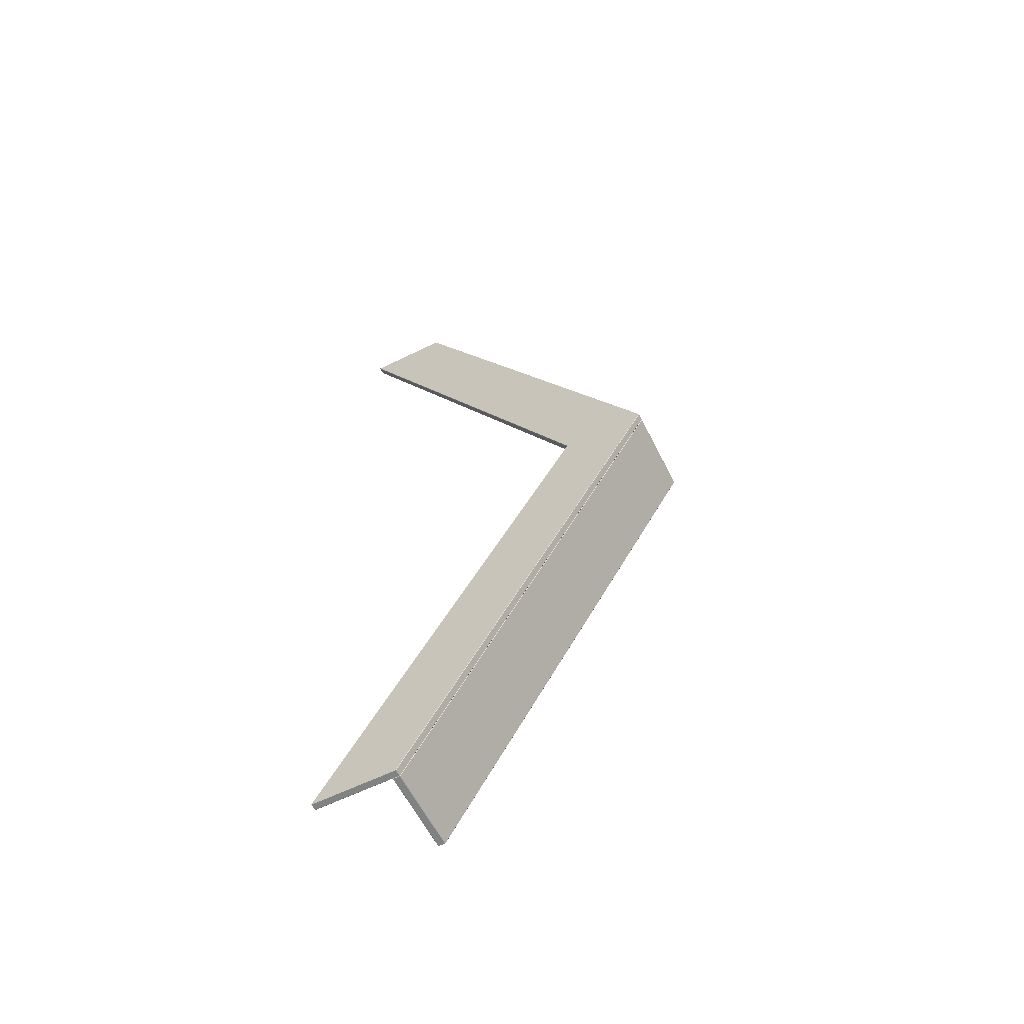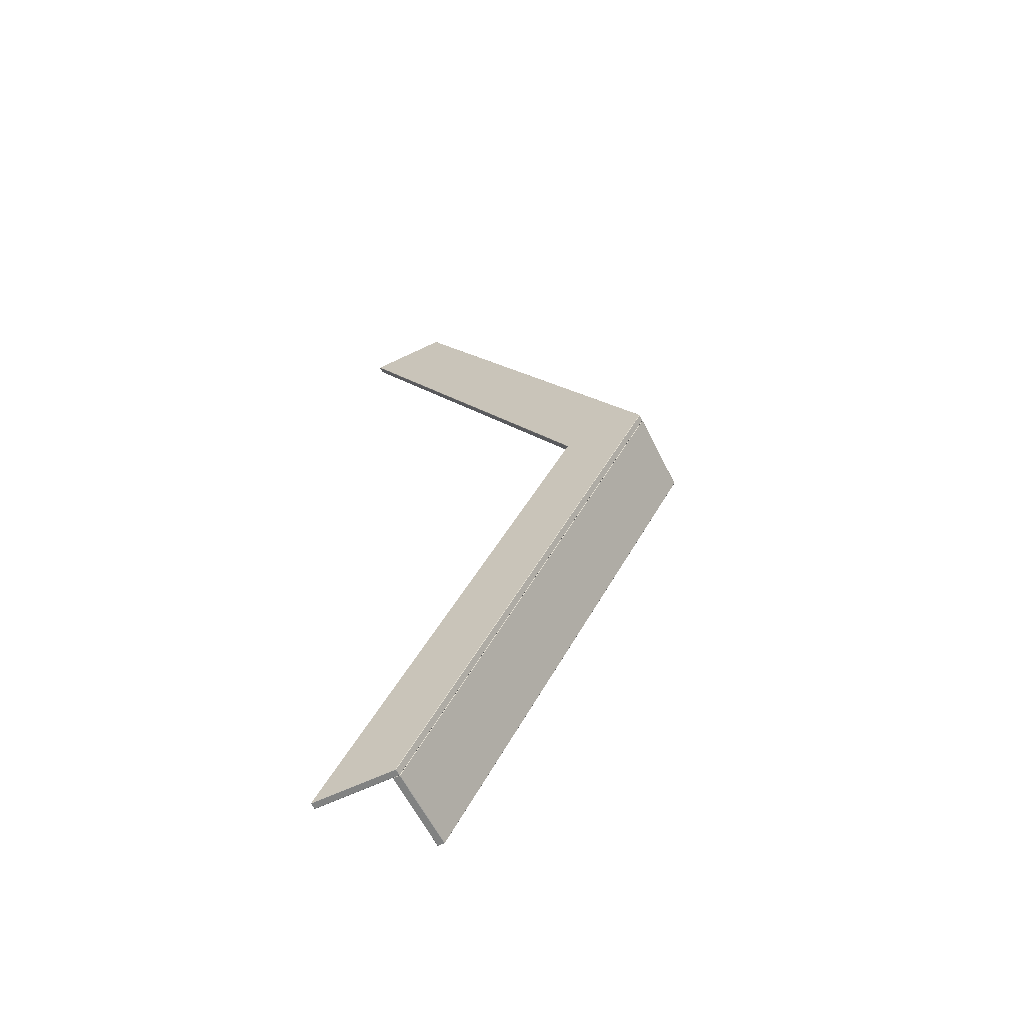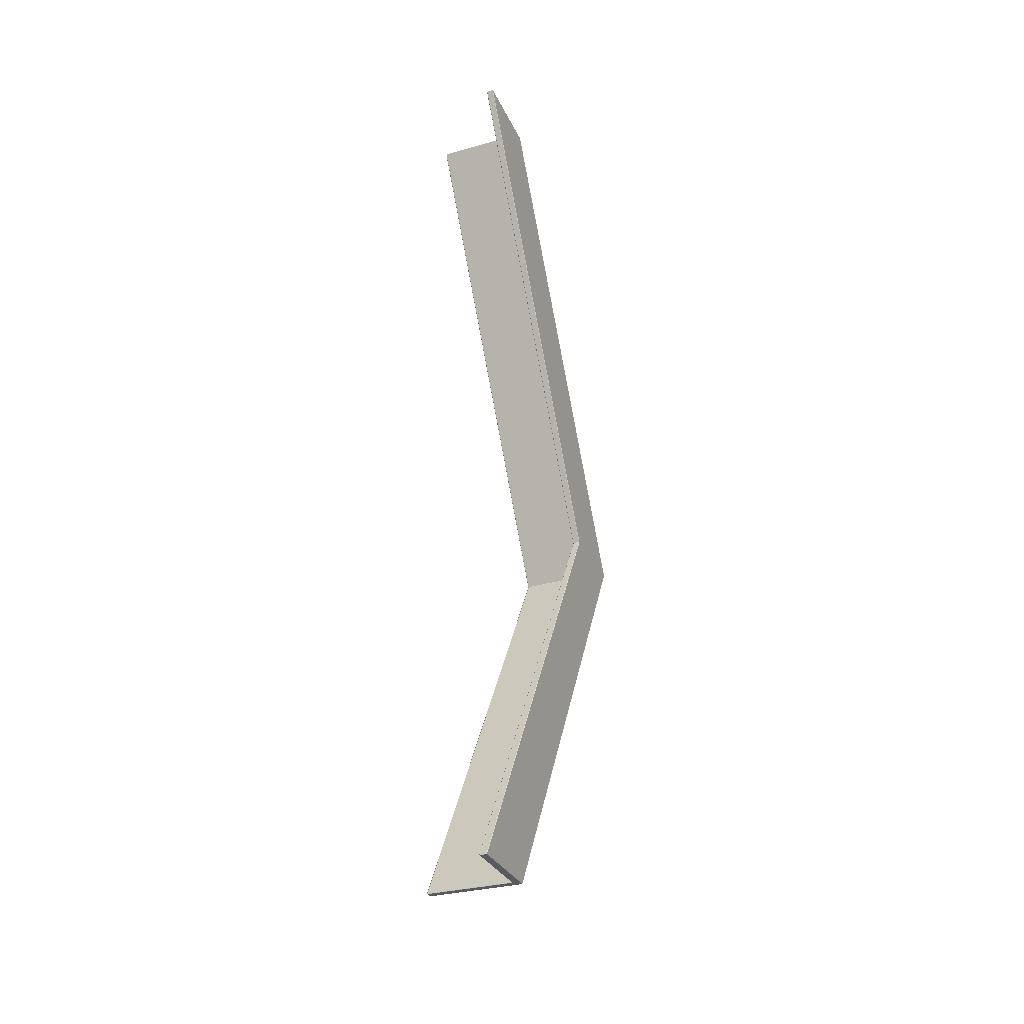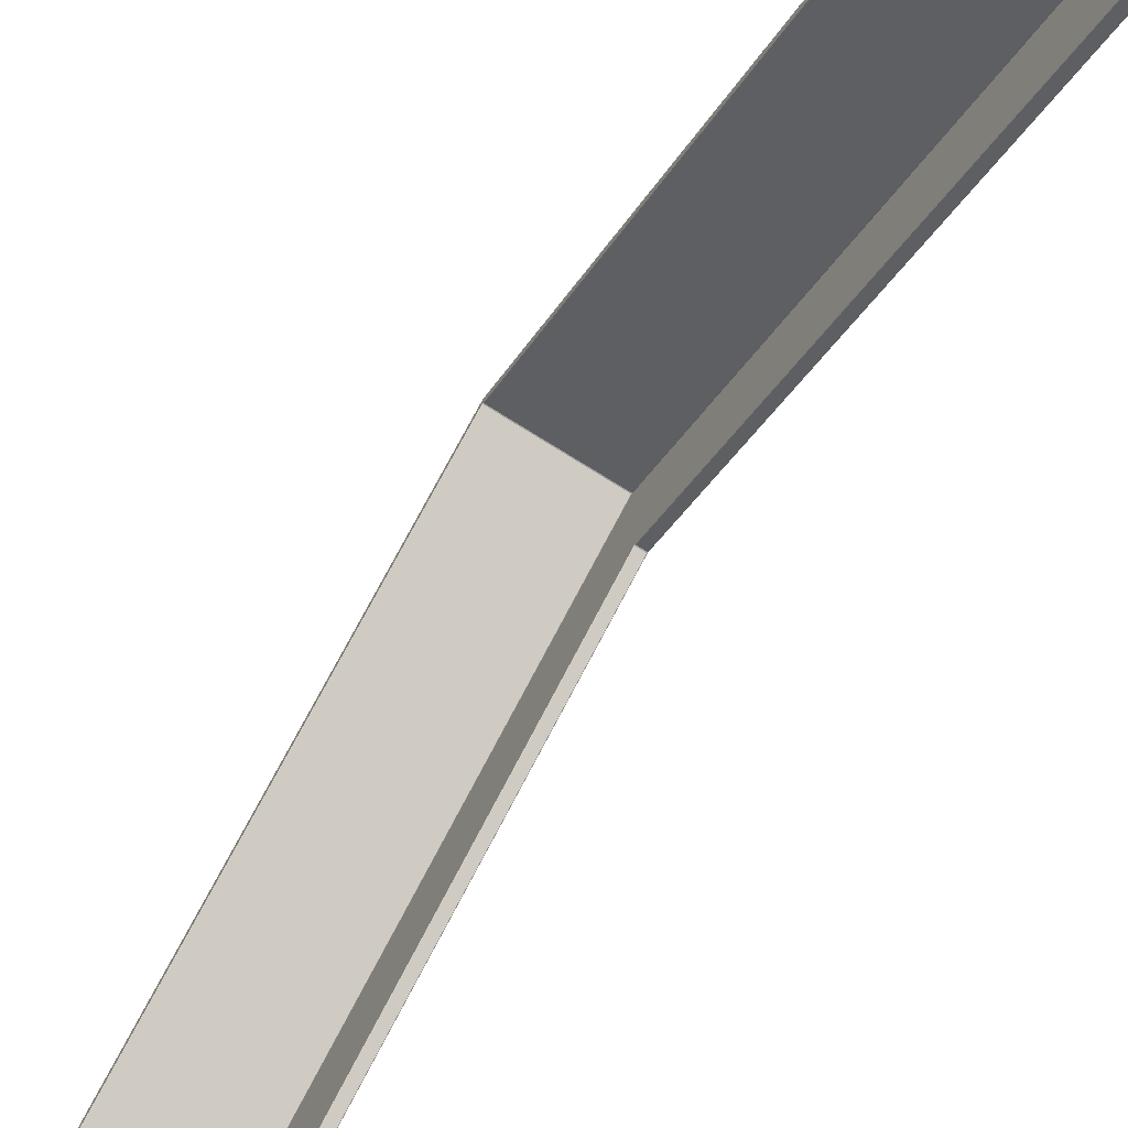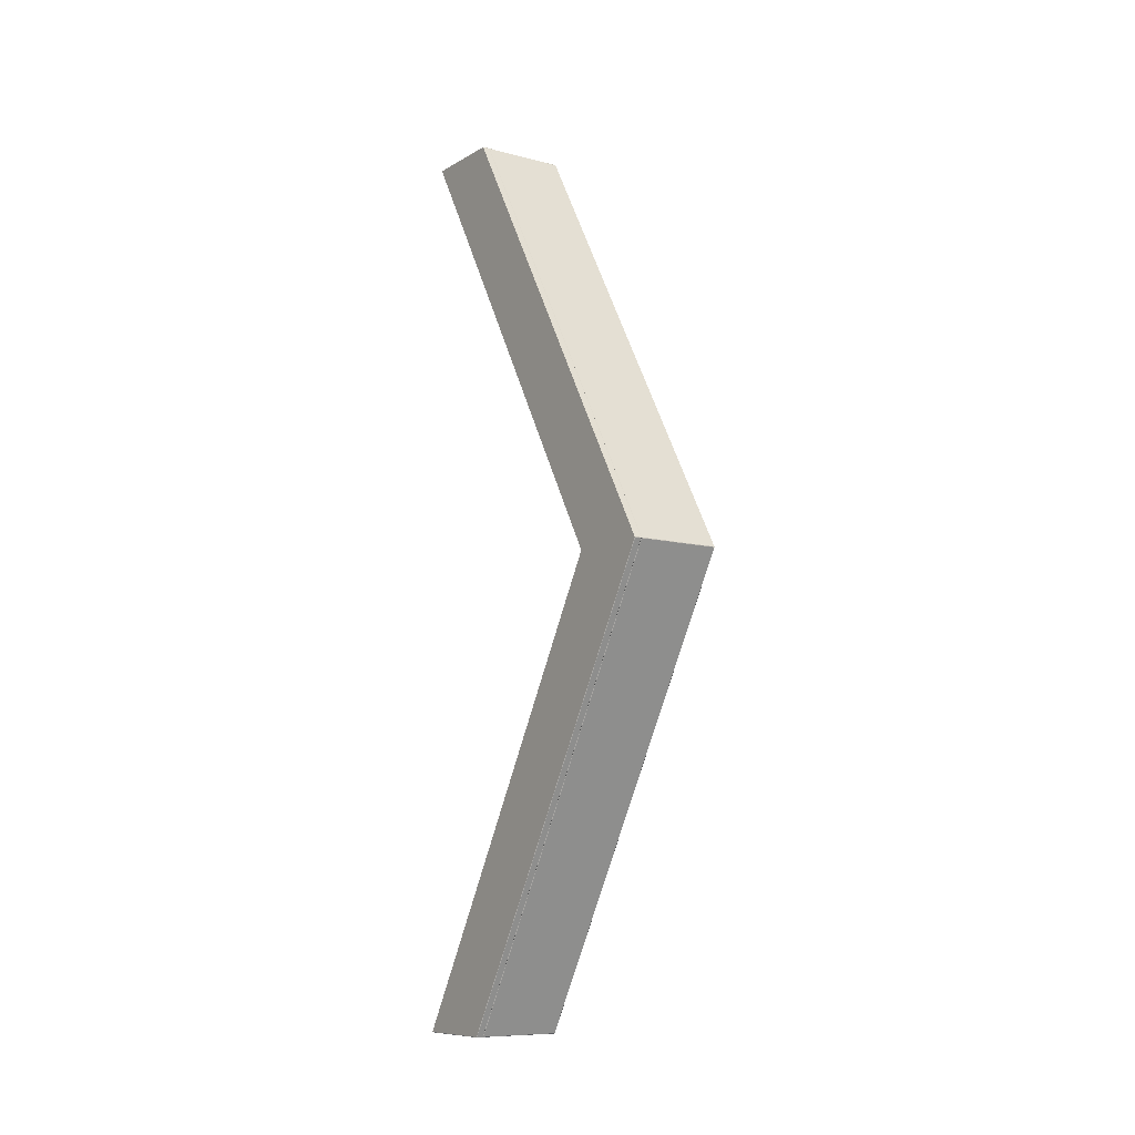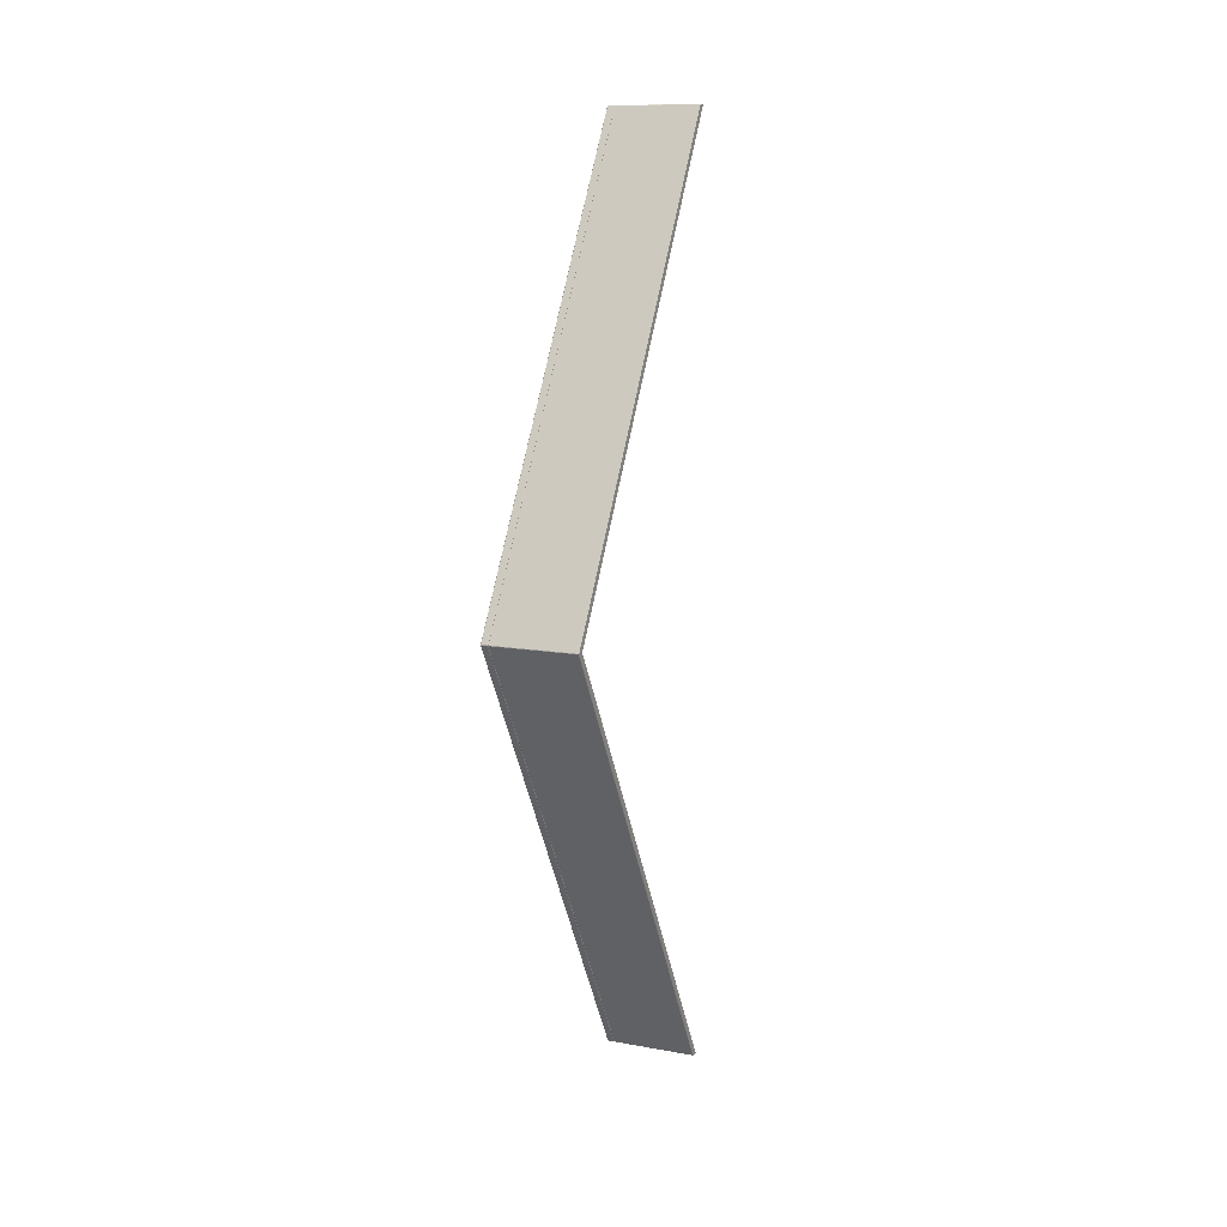
<metadata>
{"format":"obj","ext":"obj","renderer":"f3d","projection":"perspective","resolution":1024,"background":"white","views":[{"elev":-60.6,"azim":116.7,"up":"+Z"},{"elev":-60.6,"azim":116.3,"up":"+Z"},{"elev":-31.2,"azim":21.8,"up":"+Z"},{"elev":-71.3,"azim":-32.4,"up":"+Y"},{"elev":-9.4,"azim":145.4,"up":"+Z"},{"elev":11.0,"azim":-156.0,"up":"+Z"}]}
</metadata>
<code>
o zadeldak_roof_side_2000
v -0.1149 0.9908 0.00087
v -0.1153 0.2743 1.242
v 0.1137 0.2743 1.242
v 0.114 0.9908 0.00087
v 0.116 0.9908 0.00087
v 0.1156 0.2743 1.242
v 0.1336 0.2743 1.242
v 0.134 0.9908 0.00087
v 0.115 0.9903 -0
v 0.114 0.9708 0.00087
v 0.115 0.9723 -0
v -0.1159 0.9903 -0
v -0.1149 0.9708 0.00087
v -0.1159 0.9723 -0
v 0.1147 0.2556 1.242
v 0.1137 0.2548 1.243
v 0.1137 0.2543 1.242
v -0.1153 0.2543 1.242
v -0.1153 0.2548 1.243
v -0.1163 0.2556 1.242
v -0.1163 0.2732 1.242
v -0.1153 0.2728 1.243
v 0.1137 0.2728 1.243
v 0.1147 0.2732 1.242
v 0.135 0.7614 -0
v 0.134 0.7599 0.00087
v 0.116 0.7599 0.00087
v 0.115 0.7614 -0
v 0.135 0.9903 -0
v 0.115 0.9903 -0
v 0.1156 0.04339 1.242
v 0.1156 0.04389 1.243
v 0.1146 0.04449 1.242
v 0.1147 0.2733 1.242
v 0.1156 0.2728 1.243
v 0.1337 0.2728 1.243
v 0.1346 0.2733 1.242
v 0.1346 0.04462 1.242
v 0.1337 0.04389 1.243
v 0.1336 0.04339 1.242
v -0.1149 0.9708 -0
v 0.114 0.9708 -0
v 0.134 0.9908 -0
v 0.116 0.9908 -0
v 0.114 0.9908 -0
v -0.1149 0.9908 -0
v 0.134 0.7599 -0
v 0.116 0.7599 -0
v -0.1149 0.9908 -0.00087
v -0.1153 0.2743 -1.242
v 0.1137 0.2743 -1.242
v 0.114 0.9908 -0.00087
v 0.116 0.9908 -0.00087
v 0.1156 0.2743 -1.242
v 0.1336 0.2743 -1.242
v 0.134 0.9908 -0.00087
v 0.114 0.9708 -0.00087
v -0.1149 0.9708 -0.00087
v 0.1147 0.2556 -1.242
v 0.1137 0.2548 -1.243
v 0.1137 0.2543 -1.242
v -0.1153 0.2543 -1.242
v -0.1153 0.2548 -1.243
v -0.1163 0.2556 -1.242
v -0.1163 0.2732 -1.242
v -0.1153 0.2728 -1.243
v 0.1137 0.2728 -1.243
v 0.1147 0.2732 -1.242
v 0.134 0.7599 -0.00087
v 0.116 0.7599 -0.00087
v 0.1156 0.04339 -1.242
v 0.1156 0.04389 -1.243
v 0.1146 0.04449 -1.242
v 0.1147 0.2733 -1.242
v 0.1156 0.2728 -1.243
v 0.1337 0.2728 -1.243
v 0.1346 0.2733 -1.242
v 0.1346 0.04462 -1.242
v 0.1337 0.04389 -1.243
v 0.1336 0.04339 -1.242
f 1 2 3 4
f 5 6 7 8
f 43 44 5 8
f 45 4 9
f 46 12 1
f 15 16 17
f 18 19 20
f 21 22 2
f 3 23 24
f 3 2 22 23
f 11 15 17
f 11 17 10
f 14 20 21 12
f 47 25 26
f 27 28 48
f 43 8 29
f 5 44 30
f 31 32 33
f 34 35 6
f 7 36 37
f 38 39 40
f 27 31 33
f 27 33 28
f 19 16 23 22
f 31 40 39 32
f 10 17 18 13
f 29 37 38 25
f 34 33 32 35
f 7 6 35 36
f 15 24 23 16
f 9 24 15 11
f 4 3 24 9
f 28 33 34 30
f 26 40 31 27
f 18 17 16 19
f 30 34 6 5
f 38 37 36 39
f 10 13 41 42
f 21 20 19 22
f 35 32 39 36
f 18 20 13
f 7 37 29 8
f 20 14 13
f 21 2 1 12
f 1 4 45 46
f 38 40 25
f 40 26 25
f 26 27 48 47
f 49 52 51 50
f 53 56 55 54
f 43 56 53 44
f 45 9 52
f 46 49 12
f 59 61 60
f 62 64 63
f 65 50 66
f 51 68 67
f 51 67 66 50
f 11 61 59
f 11 57 61
f 14 12 65 64
f 47 69 25
f 70 48 28
f 43 29 56
f 53 30 44
f 71 73 72
f 74 54 75
f 55 77 76
f 78 80 79
f 70 73 71
f 70 28 73
f 63 66 67 60
f 71 72 79 80
f 57 58 62 61
f 29 25 78 77
f 74 75 72 73
f 55 76 75 54
f 59 60 67 68
f 9 11 59 68
f 52 9 68 51
f 28 30 74 73
f 69 70 71 80
f 62 63 60 61
f 30 53 54 74
f 78 79 76 77
f 57 42 41 58
f 65 66 63 64
f 75 76 79 72
f 62 58 64
f 55 56 29 77
f 64 58 14
f 65 12 49 50
f 49 46 45 52
f 78 25 80
f 80 25 69
f 69 47 48 70

</code>
